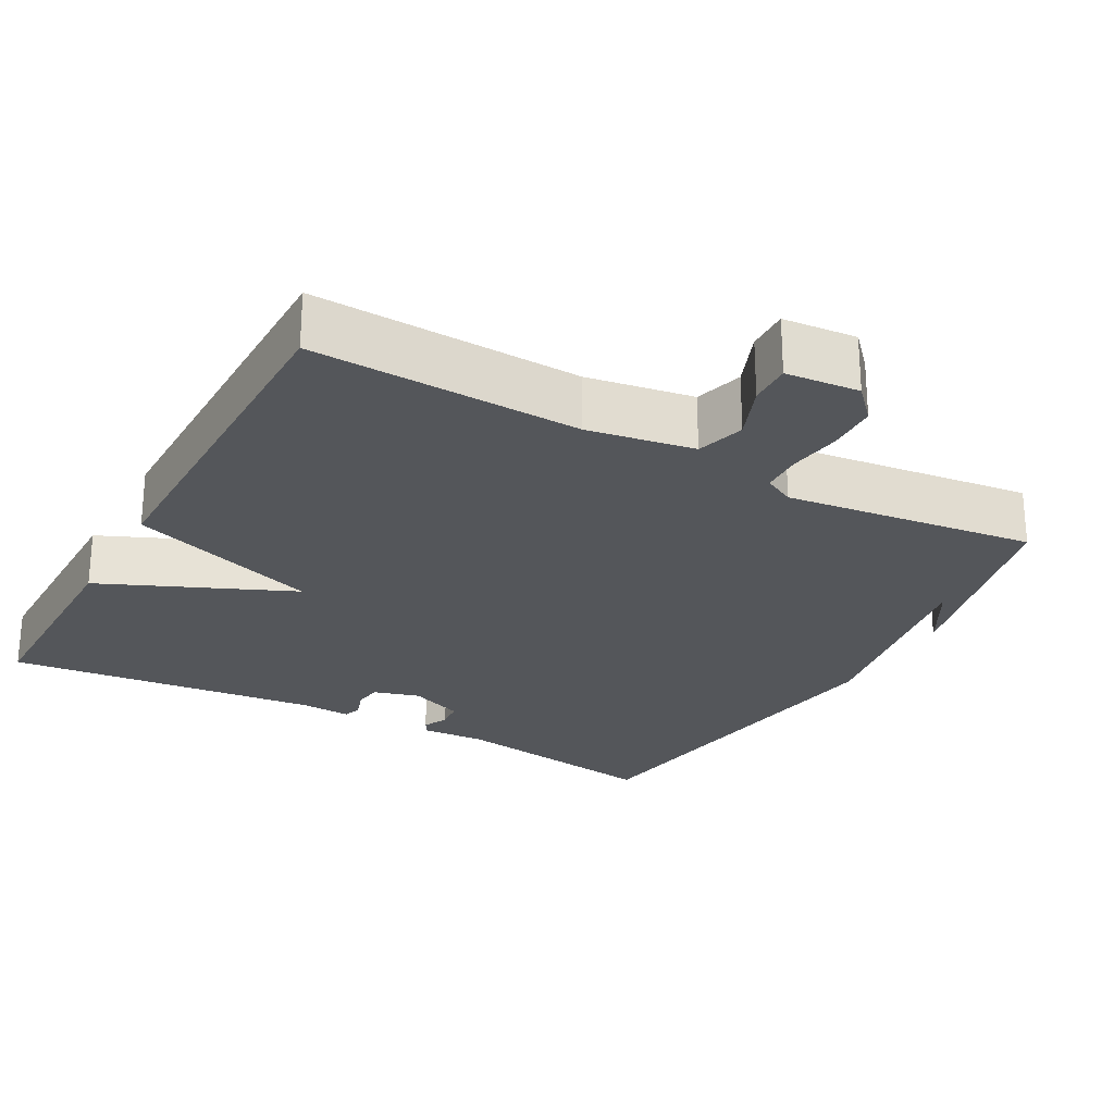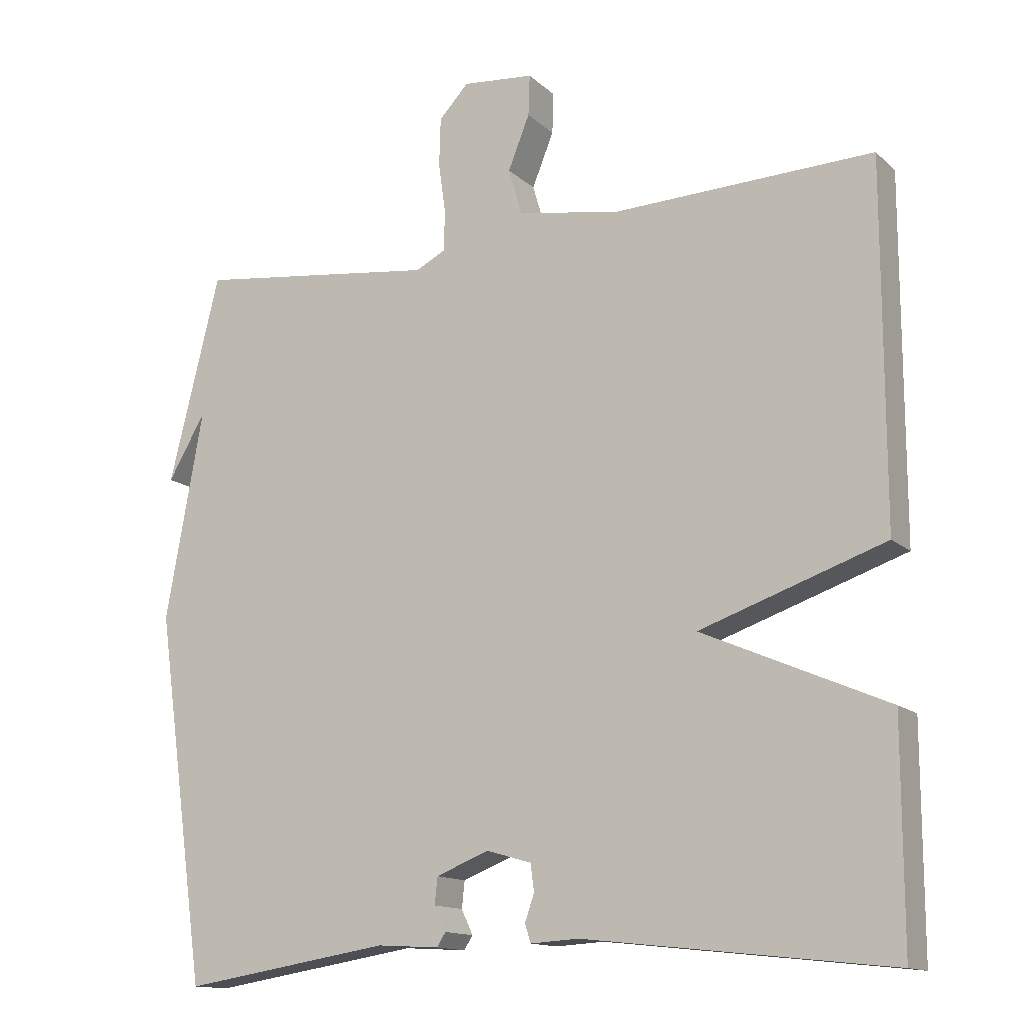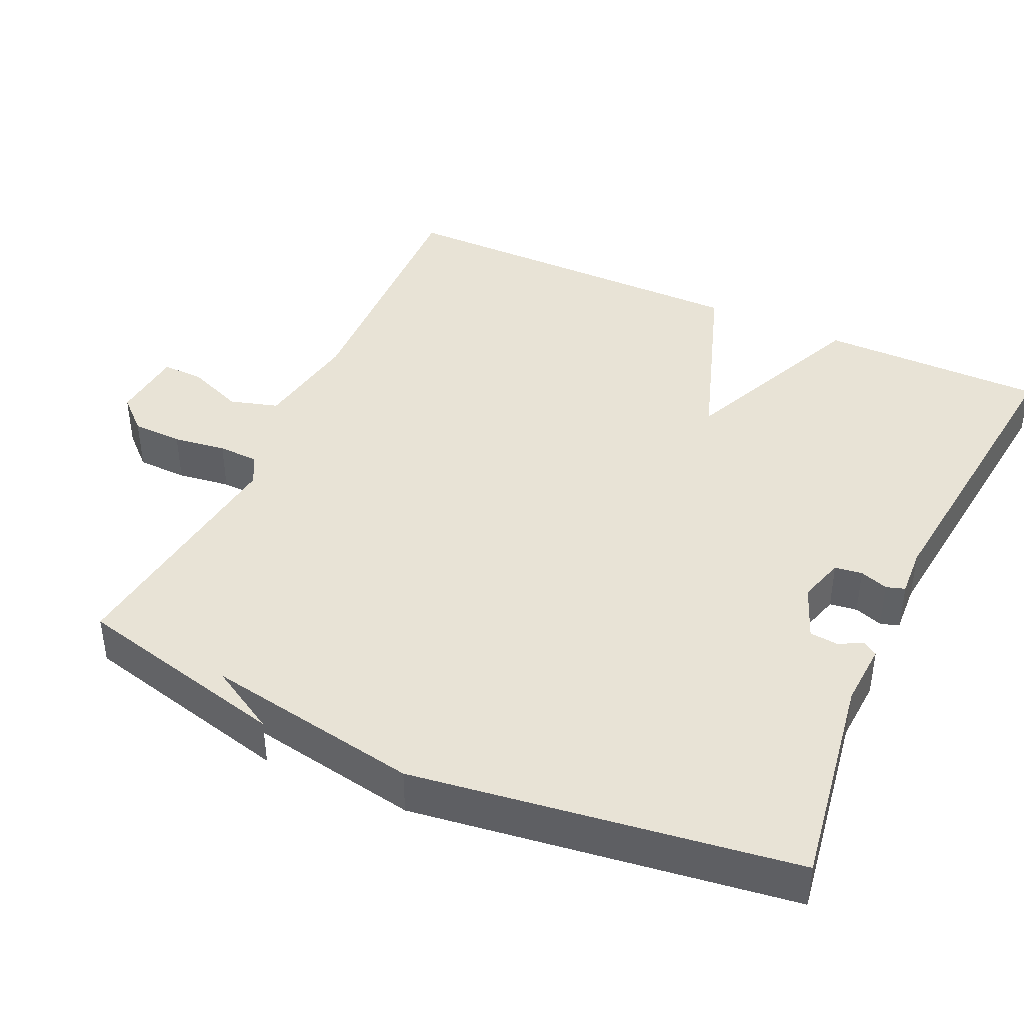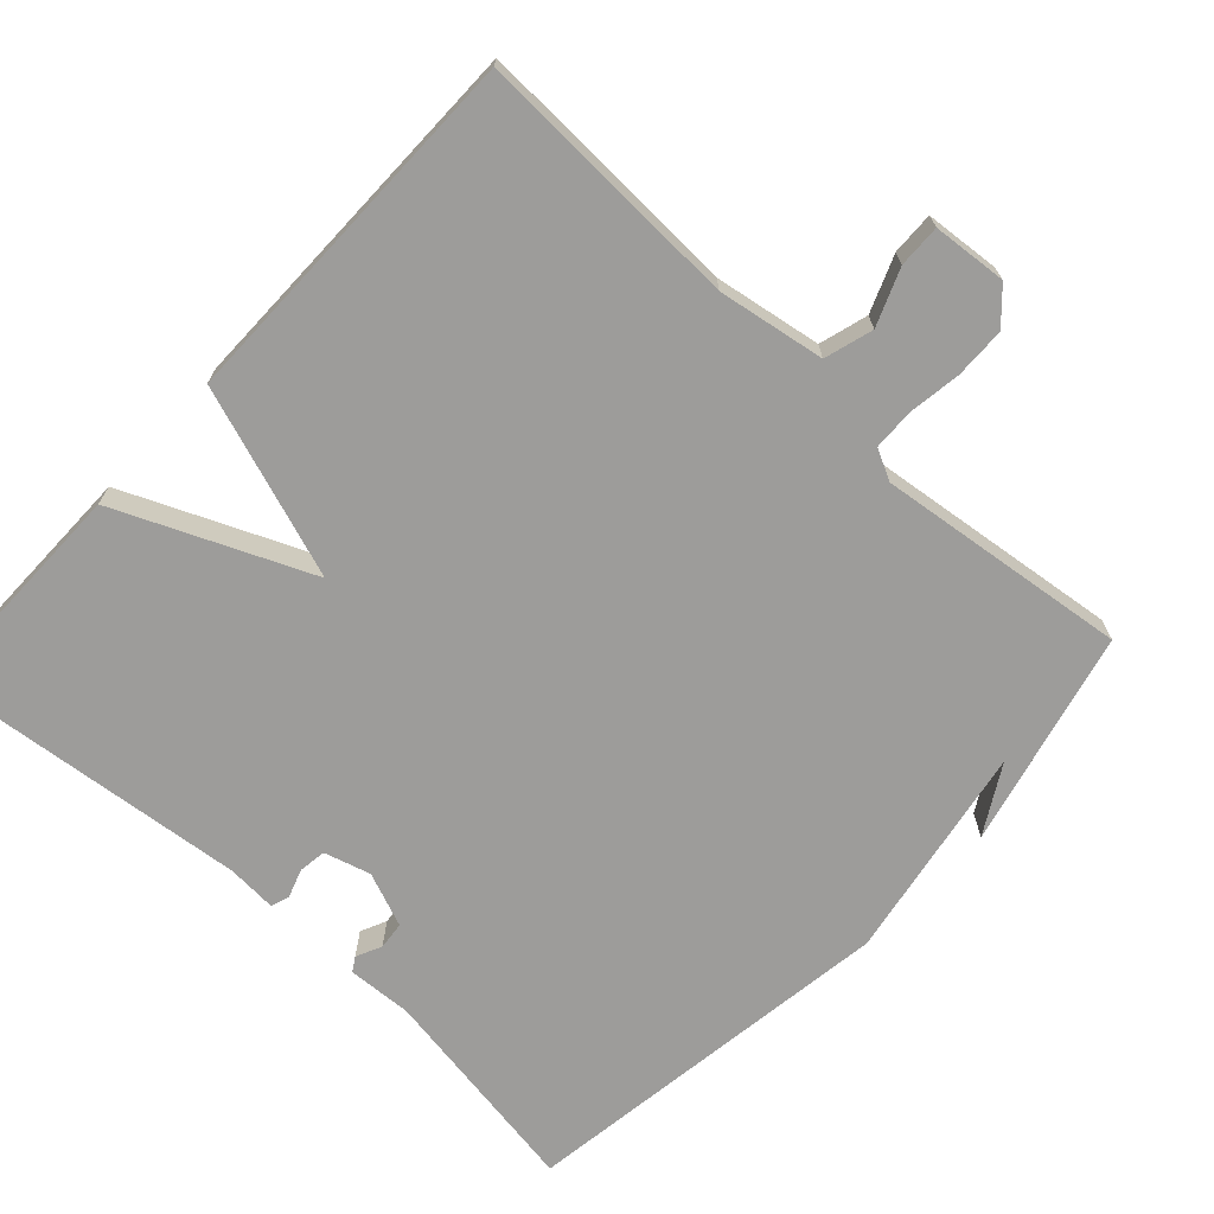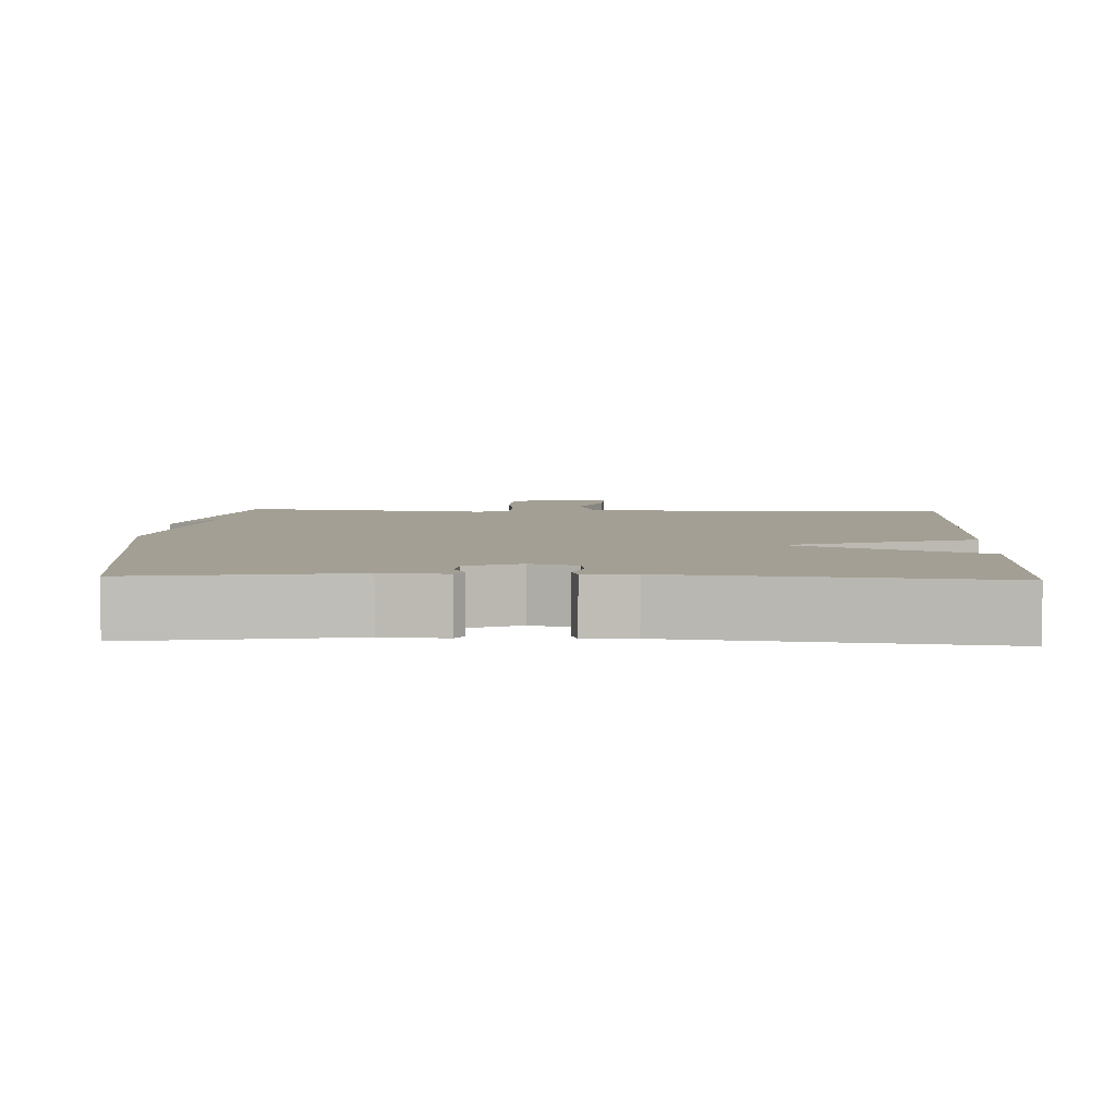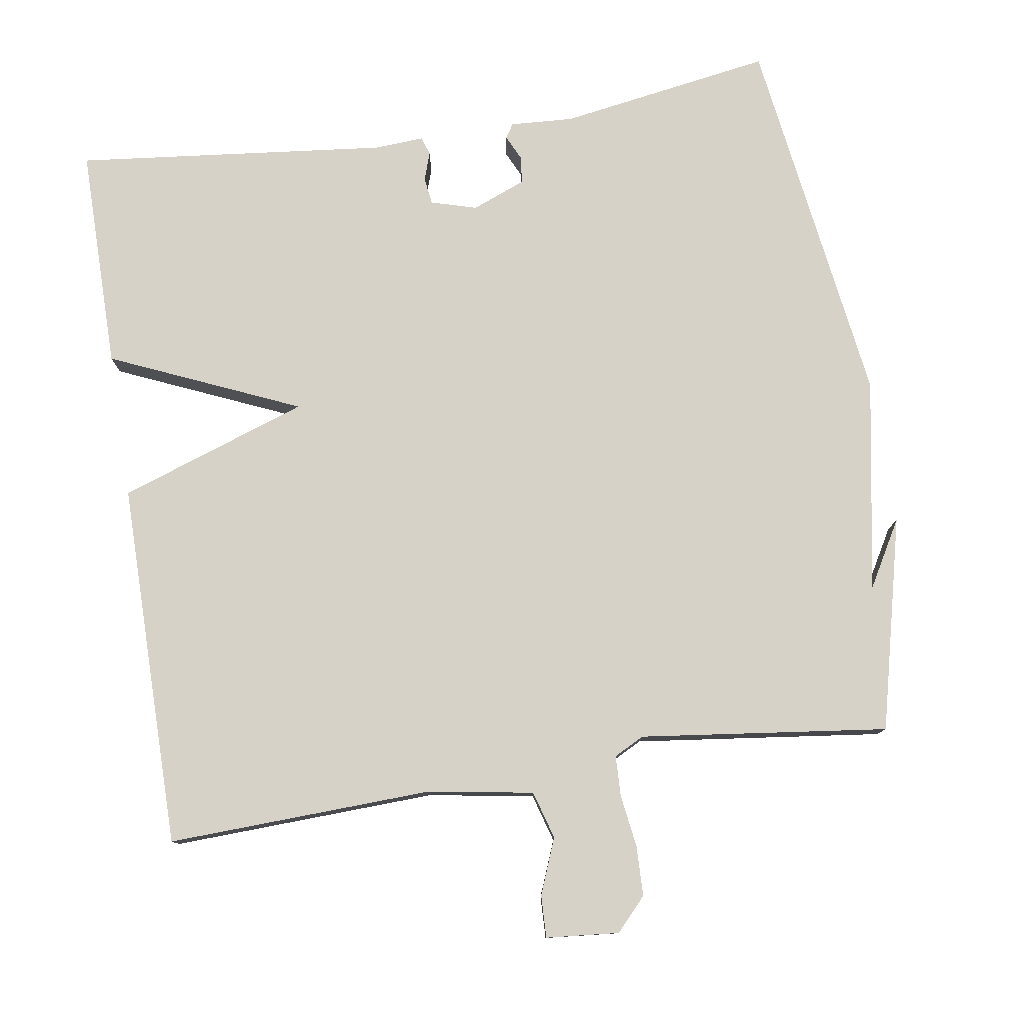
<metadata>
{"format":"obj","ext":"obj","renderer":"f3d","projection":"perspective","resolution":1024,"background":"white","views":[{"elev":-25.4,"azim":-29.0,"up":"+Y"},{"elev":-13.8,"azim":-151.4,"up":"+Z"},{"elev":41.8,"azim":114.7,"up":"+Y"},{"elev":-70.1,"azim":-42.9,"up":"+Y"},{"elev":5.3,"azim":-177.6,"up":"+Y"},{"elev":78.6,"azim":-8.9,"up":"+Y"}]}
</metadata>
<code>
v -0.5 0.07 -0.5
v -0.5 0.07 -0.196
v -0.244 0.07 -0.084
v -0.5 0.07 0.004
v -0.5 0.07 0.5
v -0.141 0.07 0.487
v 0.002 0.07 0.511
v 0.021 0.07 0.576
v -0.009 0.07 0.651
v -0.011 0.07 0.708
v 0.088 0.07 0.717
v 0.129 0.07 0.673
v 0.131 0.07 0.605
v 0.121 0.07 0.534
v 0.123 0.07 0.479
v 0.164 0.07 0.458
v 0.5 0.07 0.5
v 0.571 0.07 0.211
v 0.519 0.07 0.301
v 0.571 0.07 0.011
v 0.5 0.07 -0.5
v 0.211 0.07 -0.454
v 0.125 0.07 -0.459
v 0.113 0.07 -0.44
v 0.129 0.07 -0.406
v 0.125 0.07 -0.369
v 0.052 0.07 -0.34
v -0.01 0.07 -0.358
v -0.015 0.07 -0.395
v -0.002 0.07 -0.433
v -0.01 0.07 -0.458
v -0.077 0.07 -0.454
v -0.5 0 -0.5
v -0.5 0 -0.196
v -0.244 0 -0.084
v -0.5 0 0.004
v -0.5 0 0.5
v -0.141 0 0.487
v 0.002 0 0.511
v 0.021 0 0.576
v -0.009 0 0.651
v -0.011 0 0.708
v 0.088 0 0.717
v 0.129 0 0.673
v 0.131 0 0.605
v 0.121 0 0.534
v 0.123 0 0.479
v 0.164 0 0.458
v 0.5 0 0.5
v 0.571 0 0.211
v 0.519 0 0.301
v 0.571 0 0.011
v 0.5 0 -0.5
v 0.211 0 -0.454
v 0.125 0 -0.459
v 0.113 0 -0.44
v 0.129 0 -0.406
v 0.125 0 -0.369
v 0.052 0 -0.34
v -0.01 0 -0.358
v -0.015 0 -0.395
v -0.002 0 -0.433
v -0.01 0 -0.458
v -0.077 0 -0.454
f 29 30 31 32
f 1 2 3
f 32 1 3
f 29 32 3
f 28 29 3
f 27 28 3
f 26 27 3
f 22 23 24 25
f 22 25 26
f 21 22 26
f 20 21 26
f 19 20 26
f 17 18 19
f 19 26 3
f 17 19 3
f 16 17 3
f 12 13 14
f 11 12 14
f 10 11 14
f 9 10 14
f 8 9 14
f 7 8 14 15
f 16 3 4
f 15 16 4
f 7 15 4
f 6 7 4
f 4 5 6
f 64 63 62 61
f 35 34 33
f 35 33 64
f 35 64 61
f 35 61 60
f 35 60 59
f 35 59 58
f 57 56 55 54
f 58 57 54
f 58 54 53
f 58 53 52
f 58 52 51
f 51 50 49
f 35 58 51
f 35 51 49
f 35 49 48
f 46 45 44
f 46 44 43
f 46 43 42
f 46 42 41
f 46 41 40
f 47 46 40 39
f 36 35 48
f 36 48 47
f 36 47 39
f 36 39 38
f 38 37 36
f 1 33 34 2
f 2 34 35 3
f 3 35 36 4
f 4 36 37 5
f 5 37 38 6
f 6 38 39 7
f 7 39 40 8
f 8 40 41 9
f 9 41 42 10
f 10 42 43 11
f 11 43 44 12
f 12 44 45 13
f 13 45 46 14
f 14 46 47 15
f 15 47 48 16
f 16 48 49 17
f 17 49 50 18
f 18 50 51 19
f 19 51 52 20
f 20 52 53 21
f 21 53 54 22
f 22 54 55 23
f 23 55 56 24
f 24 56 57 25
f 25 57 58 26
f 26 58 59 27
f 27 59 60 28
f 28 60 61 29
f 29 61 62 30
f 30 62 63 31
f 31 63 64 32
f 32 64 33 1

</code>
